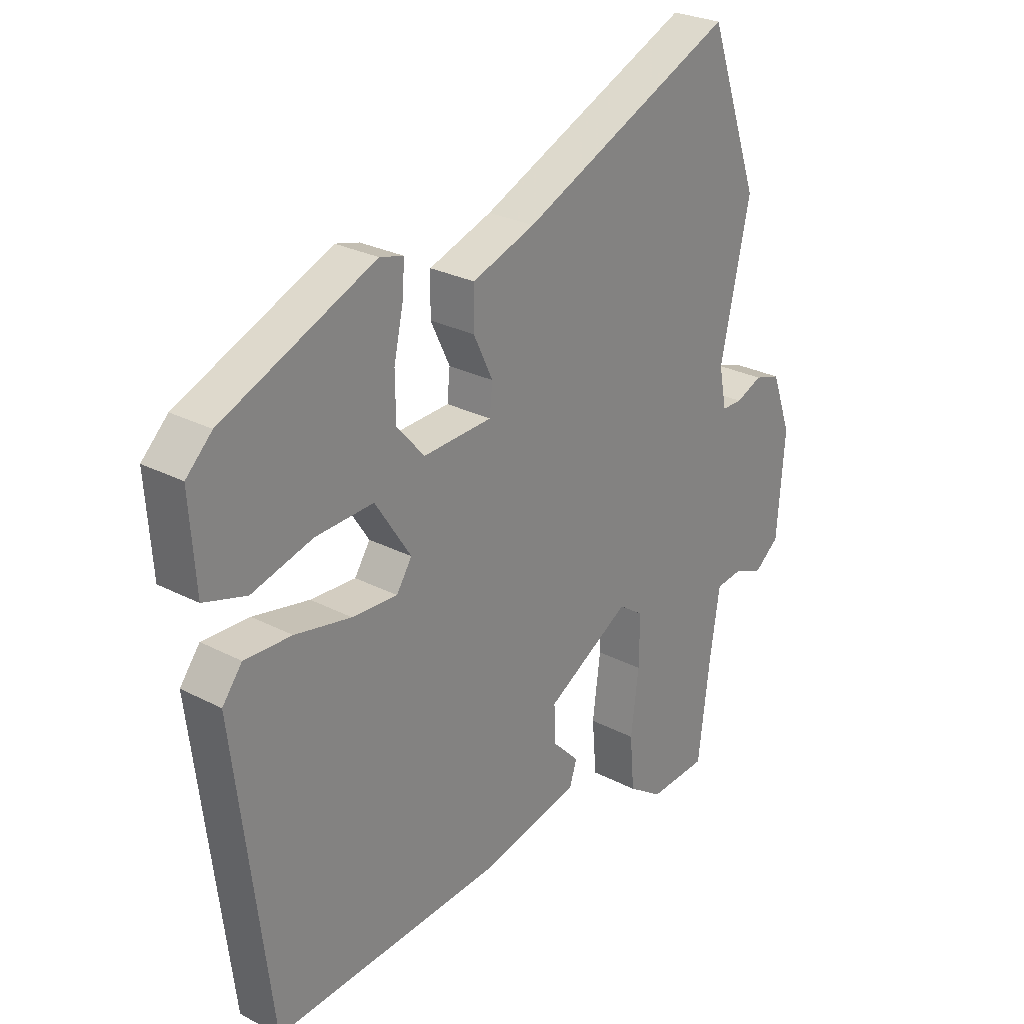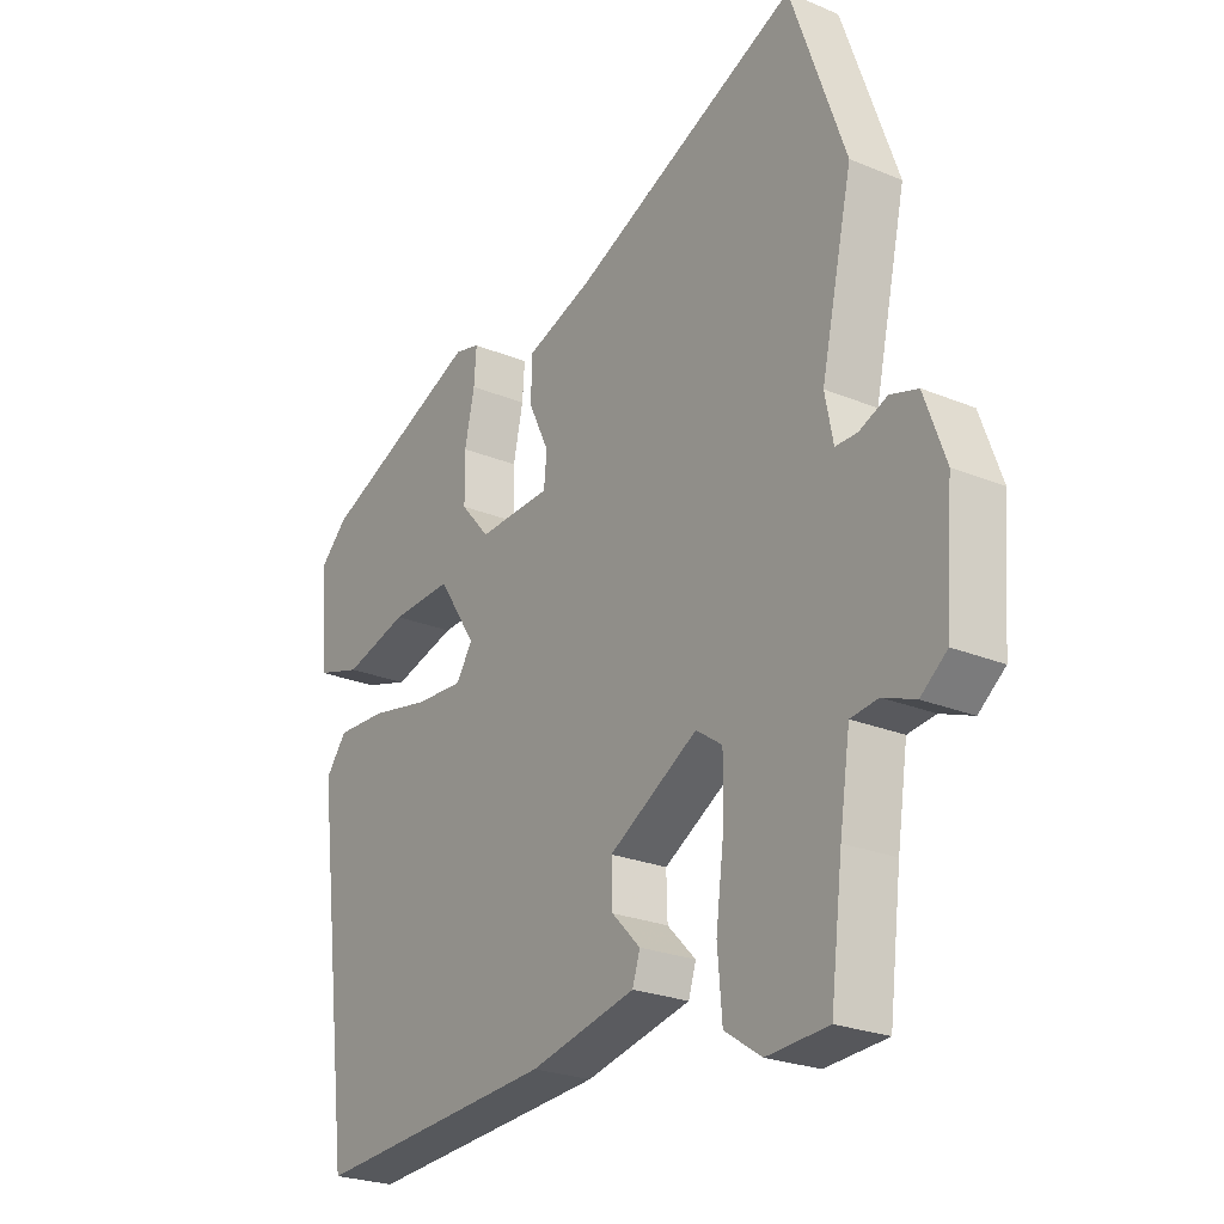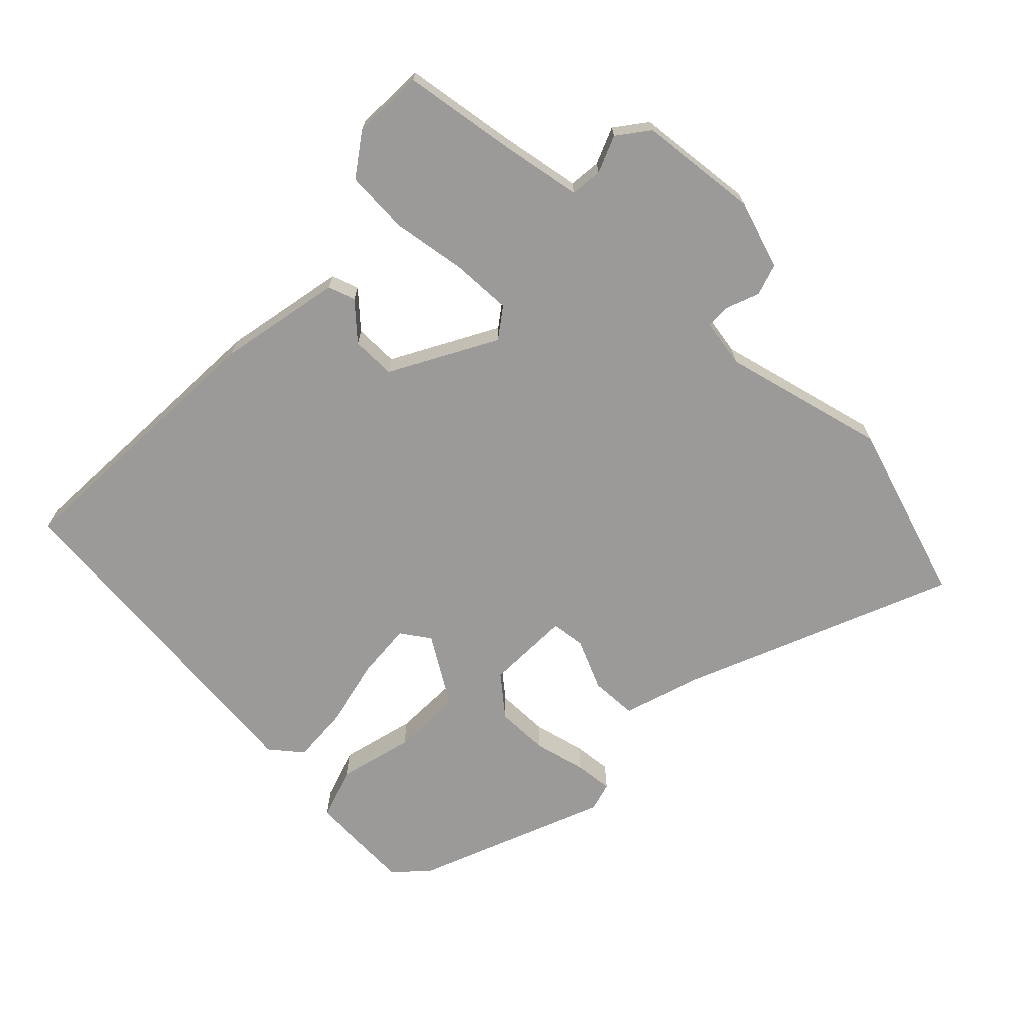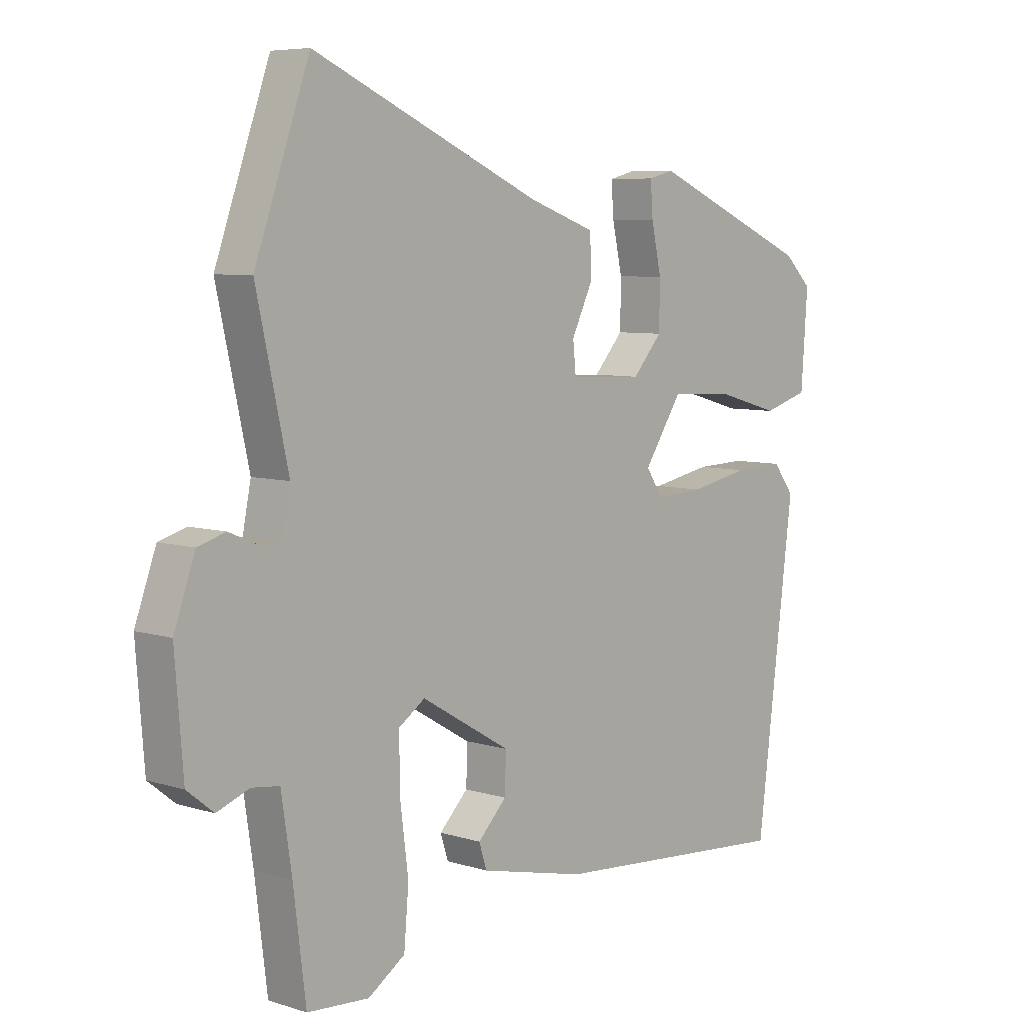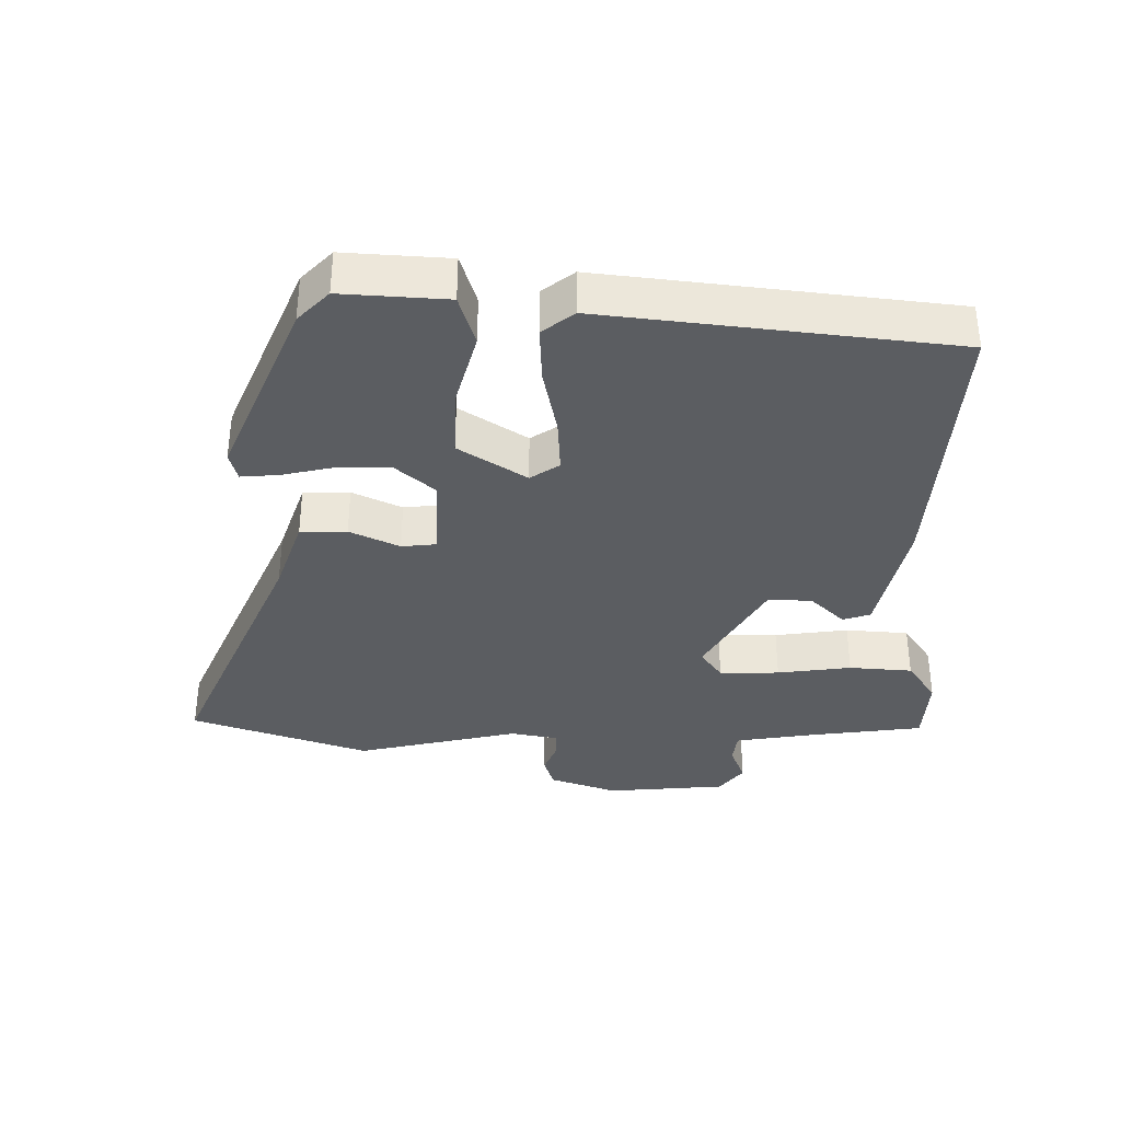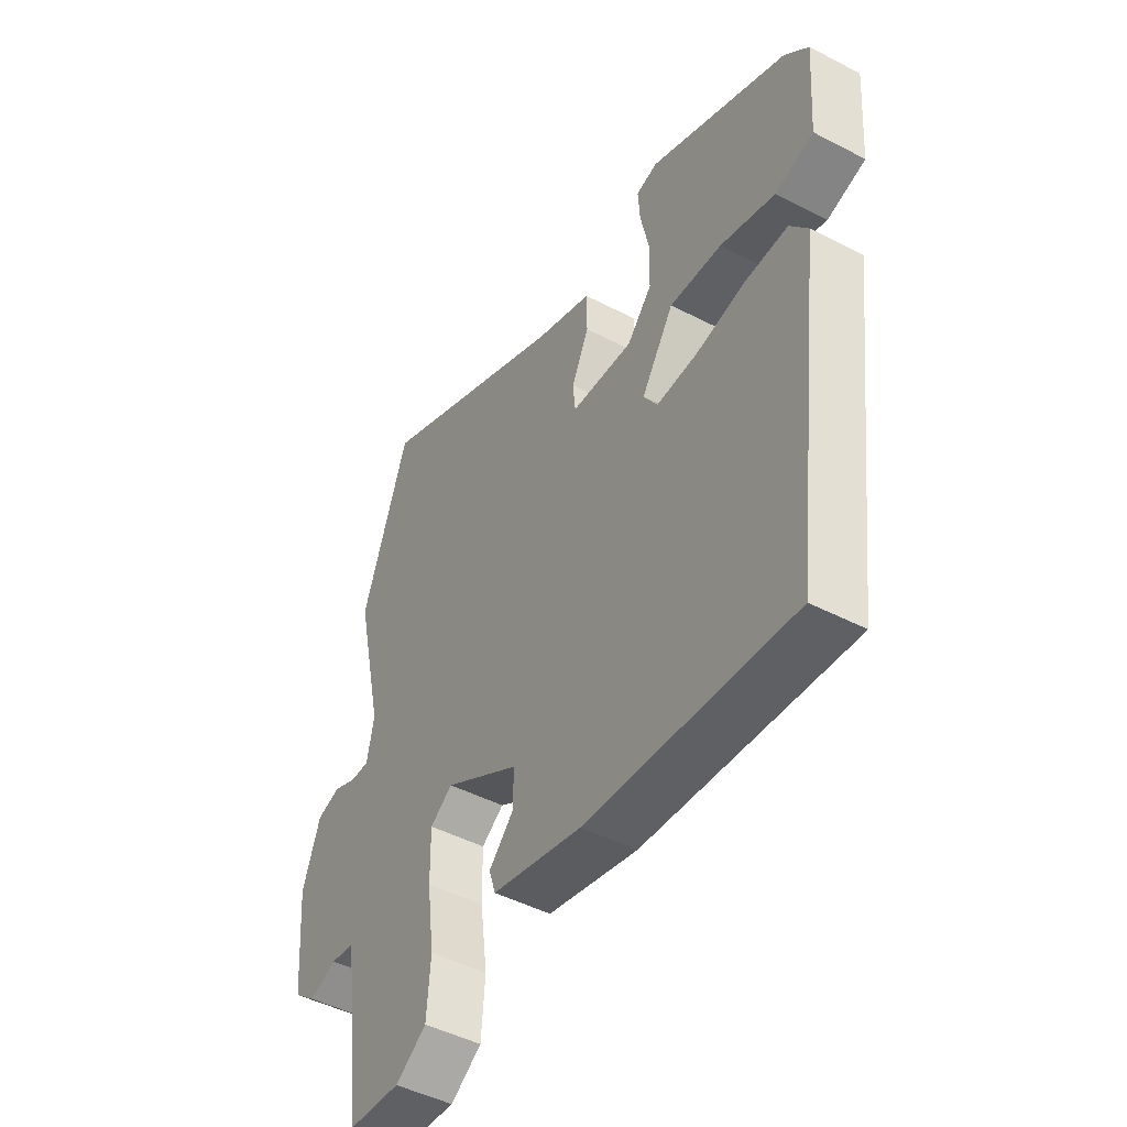
<metadata>
{"format":"obj","ext":"obj","renderer":"f3d","projection":"perspective","resolution":1024,"background":"white","views":[{"elev":26.7,"azim":129.2,"up":"+Z"},{"elev":-24.4,"azim":-124.4,"up":"+Z"},{"elev":-69.4,"azim":-132.8,"up":"+Y"},{"elev":6.7,"azim":-47.5,"up":"+Z"},{"elev":-36.0,"azim":89.9,"up":"+Y"},{"elev":-46.5,"azim":59.3,"up":"+Z"}]}
</metadata>
<code>
v 0.493 0.07 0.376
v 0.54 0.07 0.33
v 0.529 0.07 0.174
v 0.452 0.07 0.151
v 0.342 0.07 0.182
v 0.237 0.07 0.187
v 0.172 0.07 0.088
v 0.2 0.07 0.045
v 0.282 0.07 0.049
v 0.384 0.07 0.069
v 0.469 0.07 0.072
v 0.505 0.07 0.025
v 0.441 0.07 -0.489
v 0.025 0.07 -0.458
v -0.156 0.07 -0.417
v -0.169 0.07 -0.376
v -0.12 0.07 -0.326
v -0.118 0.07 -0.261
v -0.27 0.07 -0.172
v -0.315 0.07 -0.203
v -0.314 0.07 -0.292
v -0.3 0.07 -0.402
v -0.308 0.07 -0.496
v -0.371 0.07 -0.538
v -0.476 0.07 -0.531
v -0.497 0.07 -0.362
v -0.515 0.07 -0.243
v -0.562 0.07 -0.237
v -0.617 0.07 -0.258
v -0.662 0.07 -0.222
v -0.676 0.07 -0.044
v -0.64 0.07 0.056
v -0.593 0.07 0.07
v -0.545 0.07 0.05
v -0.508 0.07 0.05
v -0.494 0.07 0.121
v -0.548 0.07 0.364
v -0.455 0.07 0.627
v -0.066 0.07 0.454
v 0.048 0.07 0.414
v 0.049 0.07 0.345
v 0.014 0.07 0.272
v 0.019 0.07 0.221
v 0.144 0.07 0.215
v 0.194 0.07 0.272
v 0.195 0.07 0.35
v 0.178 0.07 0.428
v 0.174 0.07 0.484
v 0.217 0.07 0.495
v 0.493 0 0.376
v 0.54 0 0.33
v 0.529 0 0.174
v 0.452 0 0.151
v 0.342 0 0.182
v 0.237 0 0.187
v 0.172 0 0.088
v 0.2 0 0.045
v 0.282 0 0.049
v 0.384 0 0.069
v 0.469 0 0.072
v 0.505 0 0.025
v 0.441 0 -0.489
v 0.025 0 -0.458
v -0.156 0 -0.417
v -0.169 0 -0.376
v -0.12 0 -0.326
v -0.118 0 -0.261
v -0.27 0 -0.172
v -0.315 0 -0.203
v -0.314 0 -0.292
v -0.3 0 -0.402
v -0.308 0 -0.496
v -0.371 0 -0.538
v -0.476 0 -0.531
v -0.497 0 -0.362
v -0.515 0 -0.243
v -0.562 0 -0.237
v -0.617 0 -0.258
v -0.662 0 -0.222
v -0.676 0 -0.044
v -0.64 0 0.056
v -0.593 0 0.07
v -0.545 0 0.05
v -0.508 0 0.05
v -0.494 0 0.121
v -0.548 0 0.364
v -0.455 0 0.627
v -0.066 0 0.454
v 0.048 0 0.414
v 0.049 0 0.345
v 0.014 0 0.272
v 0.019 0 0.221
v 0.144 0 0.215
v 0.194 0 0.272
v 0.195 0 0.35
v 0.178 0 0.428
v 0.174 0 0.484
v 0.217 0 0.495
f 3 4 5
f 2 3 5
f 1 2 5
f 49 1 5
f 48 49 5
f 47 48 5
f 46 47 5
f 45 46 5 6
f 44 45 6 7
f 43 44 7
f 39 40 41 42
f 39 42 43
f 38 39 43
f 37 38 43
f 36 37 43
f 43 7 8
f 36 43 8
f 35 36 8
f 32 33 34
f 31 32 34
f 30 31 34
f 29 30 34
f 28 29 34
f 34 35 8
f 28 34 8
f 27 28 8
f 24 25 26
f 23 24 26
f 22 23 26
f 21 22 26
f 20 21 26 27
f 19 20 27
f 15 16 17
f 14 15 17
f 13 14 17
f 12 13 17
f 11 12 17
f 10 11 17
f 9 10 17
f 9 17 18
f 19 27 8 9
f 9 18 19
f 54 53 52
f 54 52 51
f 54 51 50
f 54 50 98
f 54 98 97
f 54 97 96
f 54 96 95
f 55 54 95 94
f 56 55 94 93
f 56 93 92
f 91 90 89 88
f 92 91 88
f 92 88 87
f 92 87 86
f 92 86 85
f 57 56 92
f 57 92 85
f 57 85 84
f 83 82 81
f 83 81 80
f 83 80 79
f 83 79 78
f 83 78 77
f 57 84 83
f 57 83 77
f 57 77 76
f 75 74 73
f 75 73 72
f 75 72 71
f 75 71 70
f 76 75 70 69
f 76 69 68
f 66 65 64
f 66 64 63
f 66 63 62
f 66 62 61
f 66 61 60
f 66 60 59
f 66 59 58
f 67 66 58
f 58 57 76 68
f 68 67 58
f 1 50 51 2
f 2 51 52 3
f 3 52 53 4
f 4 53 54 5
f 5 54 55 6
f 6 55 56 7
f 7 56 57 8
f 8 57 58 9
f 9 58 59 10
f 10 59 60 11
f 11 60 61 12
f 12 61 62 13
f 13 62 63 14
f 14 63 64 15
f 15 64 65 16
f 16 65 66 17
f 17 66 67 18
f 18 67 68 19
f 19 68 69 20
f 20 69 70 21
f 21 70 71 22
f 22 71 72 23
f 23 72 73 24
f 24 73 74 25
f 25 74 75 26
f 26 75 76 27
f 27 76 77 28
f 28 77 78 29
f 29 78 79 30
f 30 79 80 31
f 31 80 81 32
f 32 81 82 33
f 33 82 83 34
f 34 83 84 35
f 35 84 85 36
f 36 85 86 37
f 37 86 87 38
f 38 87 88 39
f 39 88 89 40
f 40 89 90 41
f 41 90 91 42
f 42 91 92 43
f 43 92 93 44
f 44 93 94 45
f 45 94 95 46
f 46 95 96 47
f 47 96 97 48
f 48 97 98 49
f 49 98 50 1

</code>
